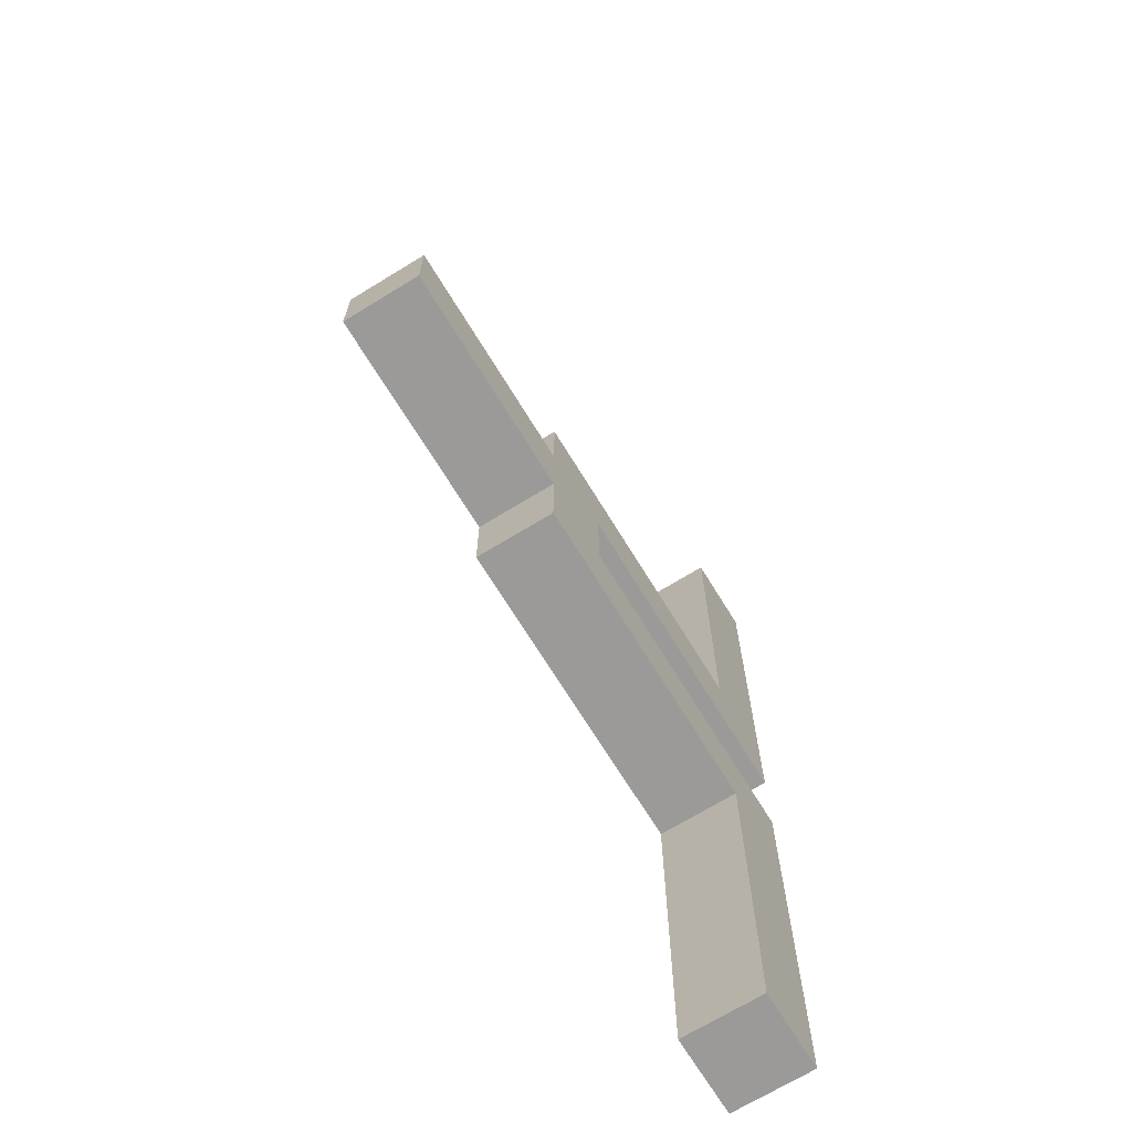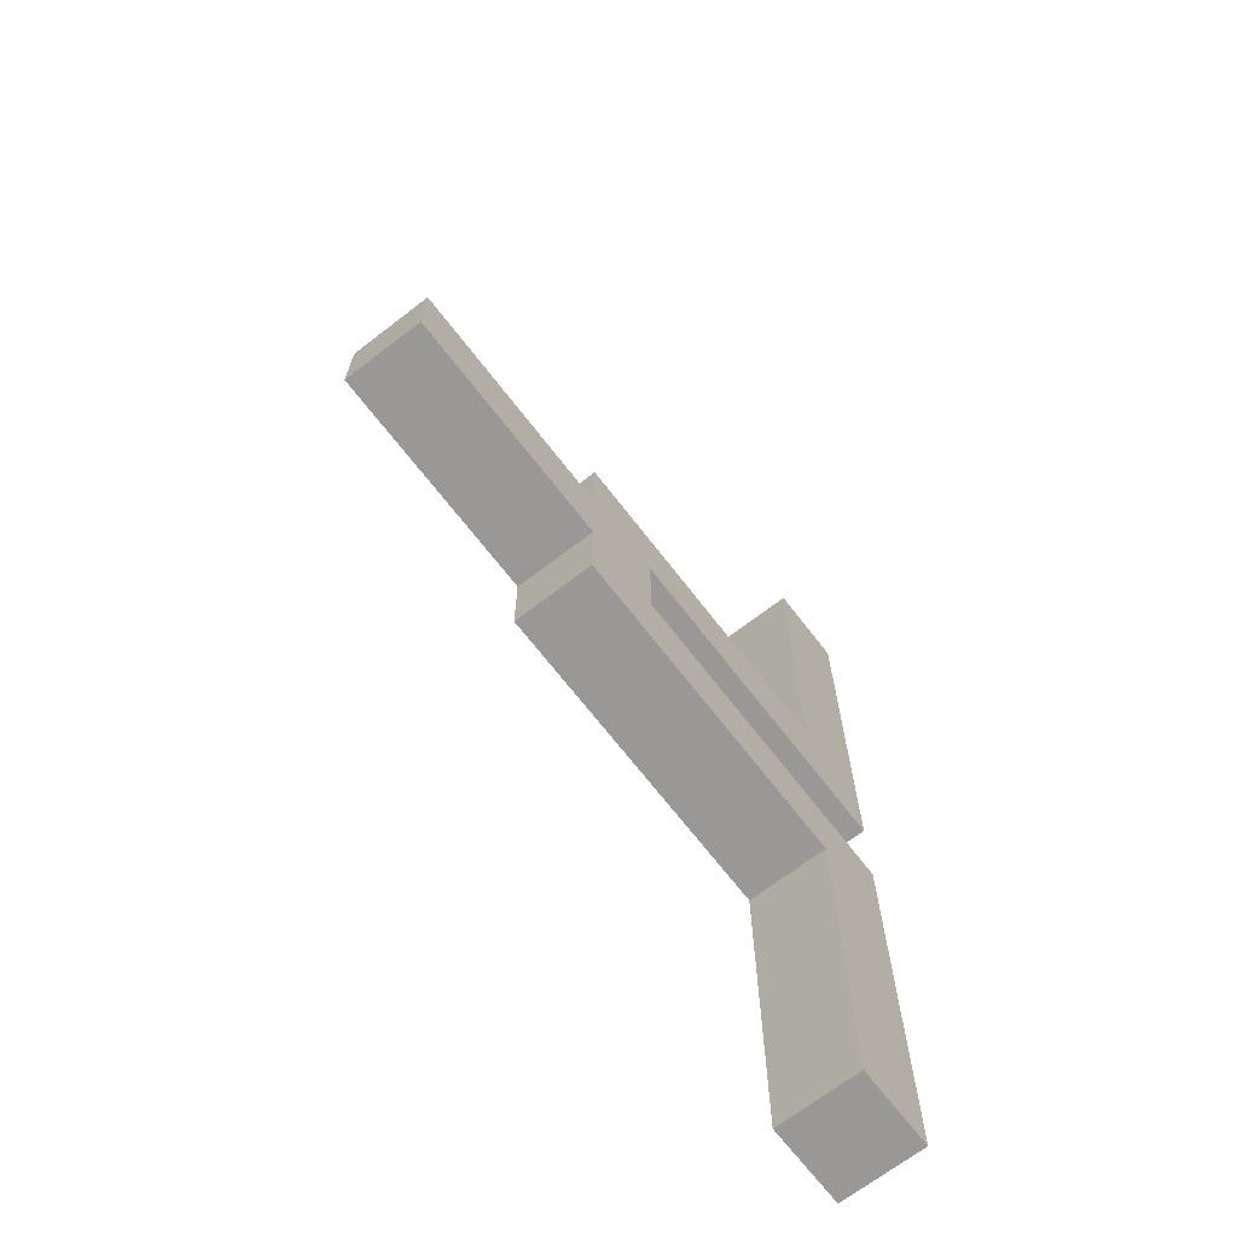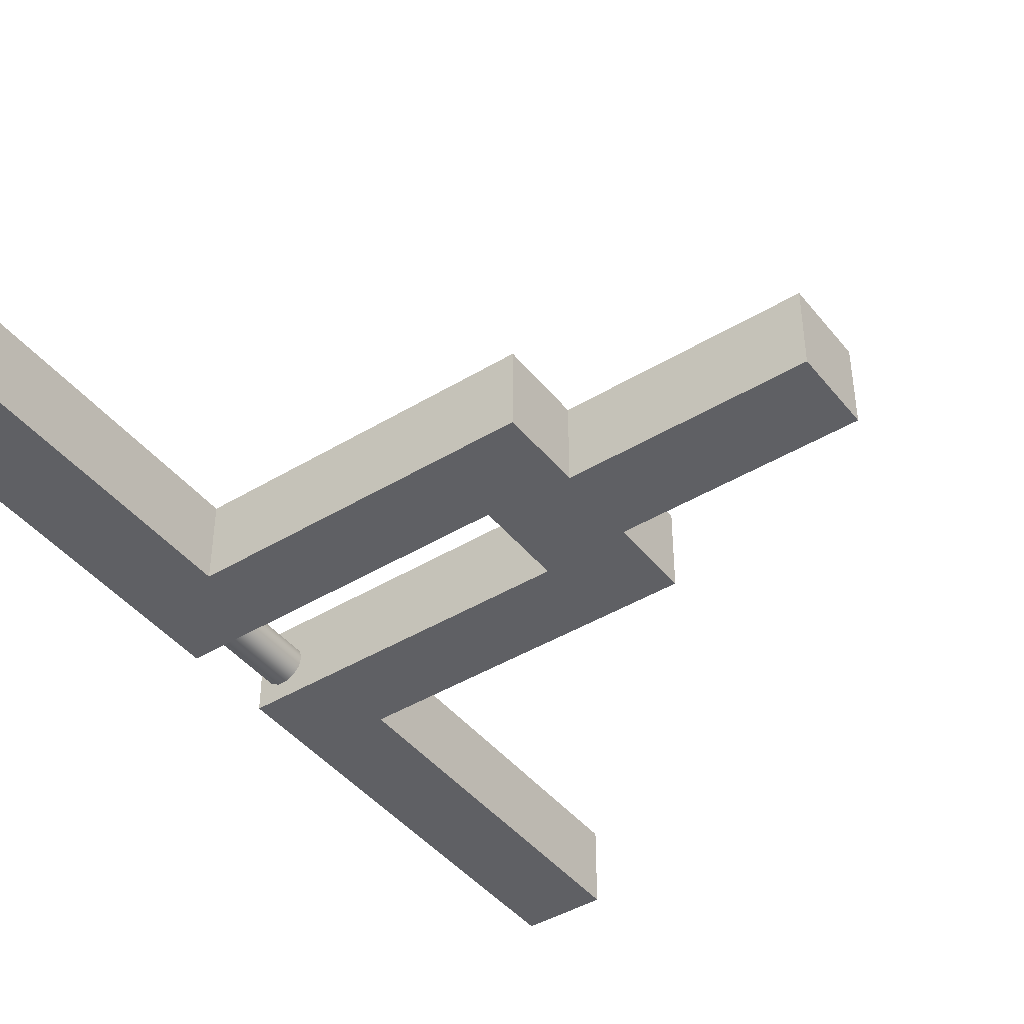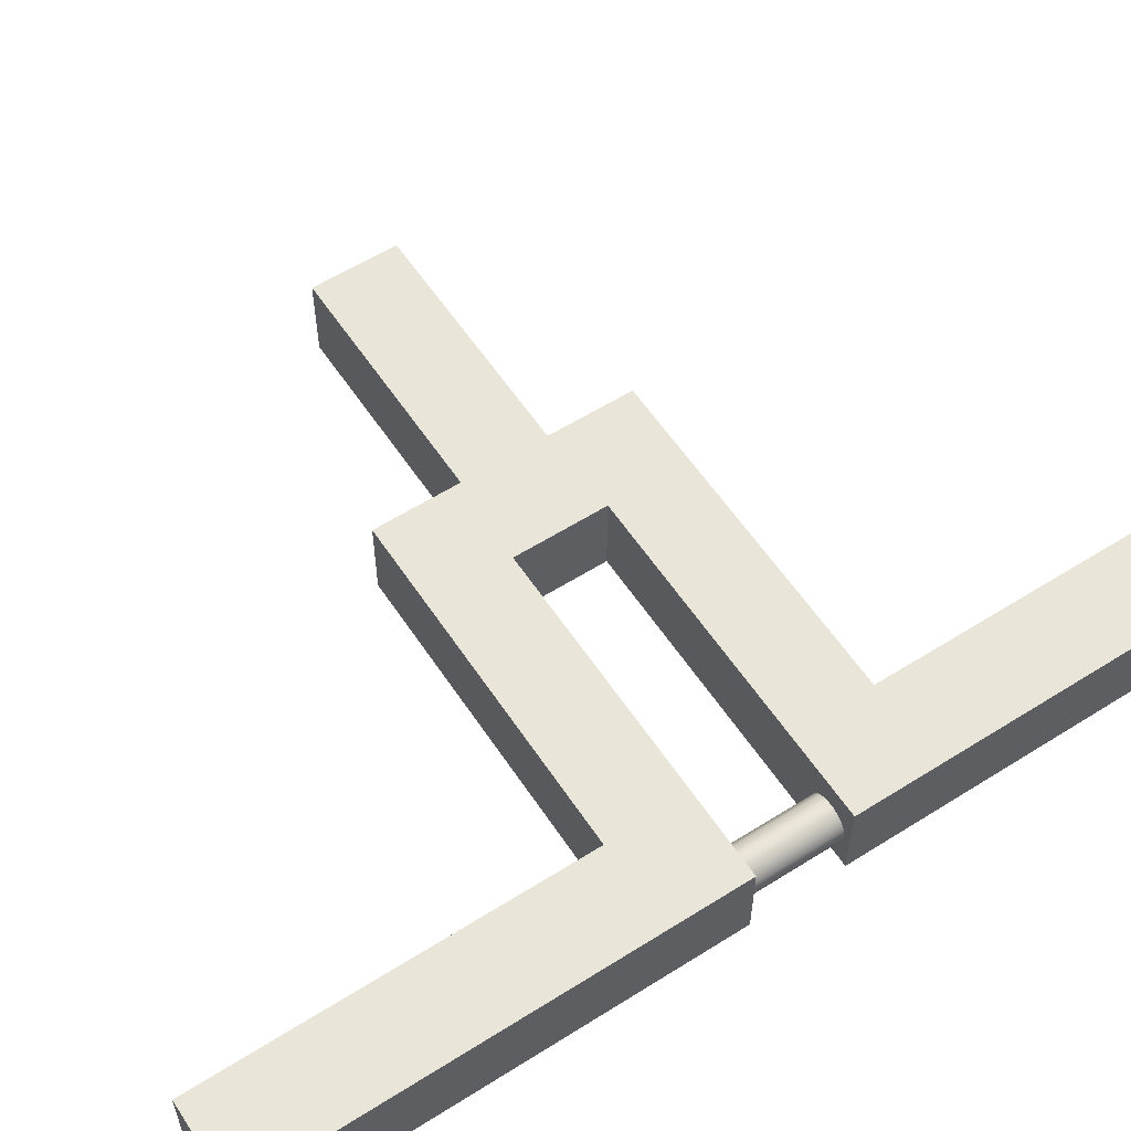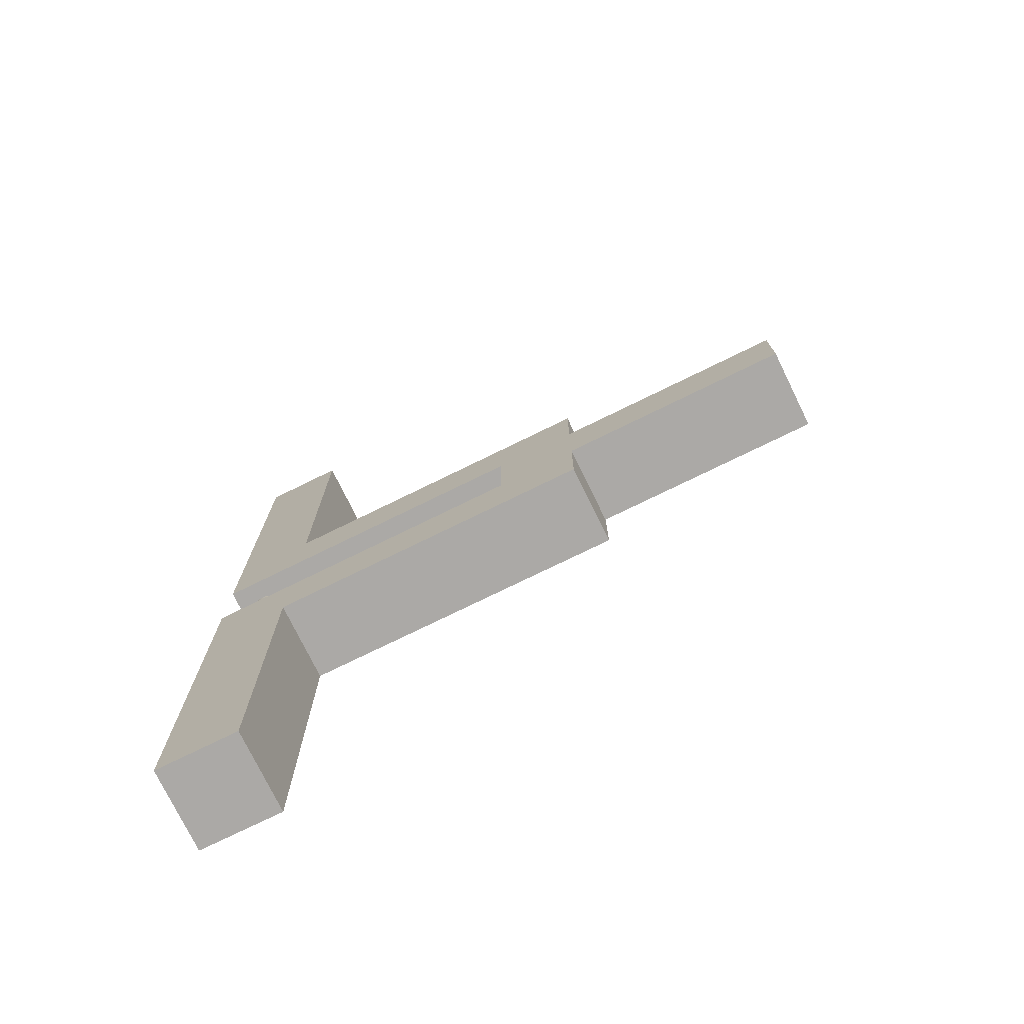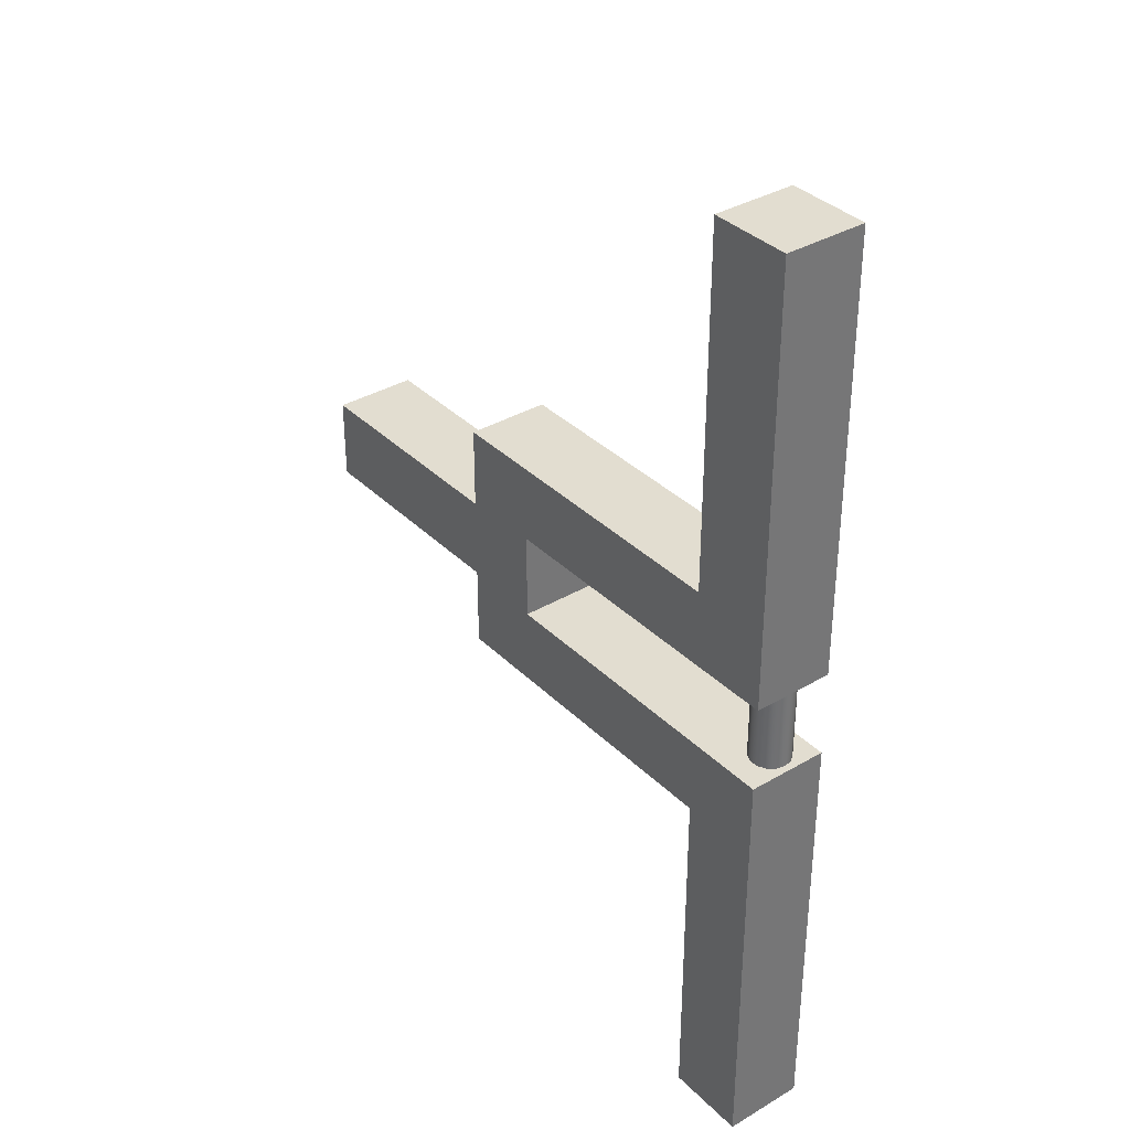
<metadata>
{"format":"obj","ext":"obj","renderer":"f3d","projection":"perspective","resolution":1024,"background":"white","views":[{"elev":-69.5,"azim":121.5,"up":"+Z"},{"elev":-68.7,"azim":127.6,"up":"+Z"},{"elev":-43.3,"azim":35.6,"up":"+Y"},{"elev":57.8,"azim":-123.2,"up":"+Y"},{"elev":-75.6,"azim":26.1,"up":"+Z"},{"elev":35.4,"azim":-128.0,"up":"+Z"}]}
</metadata>
<code>
v -7.5 -2.787 11.67
v -7.5 3.213 11.67
v -7.5 3.213 38.03
v -7.5 -2.787 38.03
v -7.5 -2.787 -6.326
v -7.5 3.213 -6.326
v 16.5 3.213 -6.326
v 16.5 -2.787 -6.326
v -13.5 -2.787 38.03
v -7.5 -2.787 38.03
v -7.5 3.213 38.03
v -13.5 3.213 38.03
v -13.5 -2.787 -32.68
v -13.5 3.213 -32.68
v -7.5 3.213 -32.68
v -7.5 -2.787 -32.68
v -7.5 3.213 -6.326
v -7.5 -2.787 -6.326
v -7.5 -2.787 -32.68
v -7.5 3.213 -32.68
v -7.5 3.213 11.67
v -7.5 -2.787 11.67
v 16.5 -2.787 11.67
v 16.5 3.213 11.67
v 10.5 -2.787 -0.5755
v 10.5 -2.787 5.924
v 10.5 3.213 5.924
v 10.5 3.213 -0.5755
v 10.5 -2.787 -0.5755
v -13.5 -2.787 -0.5755
v -13.5 -2.787 -32.68
v -7.5 -2.787 -32.68
v -7.5 -2.787 -6.326
v 16.5 -2.787 -6.326
v 16.5 -2.787 -0.3255
v 33.5 -2.787 -0.3255
v 33.5 -2.787 5.674
v 16.5 -2.787 5.674
v 16.5 -2.787 11.67
v -7.5 -2.787 11.67
v -7.5 -2.787 38.03
v -13.5 -2.787 38.03
v -13.5 -2.787 5.924
v 10.5 -2.787 5.924
v -13.5 3.213 5.924
v -13.5 -2.787 5.924
v -13.5 -2.787 38.03
v -13.5 3.213 38.03
v 16.5 3.213 -0.3255
v 16.5 -2.787 -0.3255
v 16.5 -2.787 -6.326
v 16.5 3.213 -6.326
v -13.5 -2.787 -0.5755
v -13.5 3.213 -0.5755
v -13.5 3.213 -32.68
v -13.5 -2.787 -32.68
v 16.5 -2.787 5.674
v 16.5 3.213 5.674
v 16.5 3.213 11.67
v 16.5 -2.787 11.67
v 33.5 -2.787 5.674
v 33.5 -2.787 -0.3255
v 33.5 3.213 -0.3255
v 33.5 3.213 5.674
v 16.5 -2.787 -0.3255
v 16.5 3.213 -0.3255
v 33.5 3.213 -0.3255
v 33.5 -2.787 -0.3255
v 16.5 3.213 5.674
v 16.5 -2.787 5.674
v 33.5 -2.787 5.674
v 33.5 3.213 5.674
v -13.5 3.213 -0.5755
v 10.5 3.213 -0.5755
v 10.5 3.213 5.924
v -13.5 3.213 5.924
v -13.5 3.213 38.03
v -7.5 3.213 38.03
v -7.5 3.213 11.67
v 16.5 3.213 11.67
v 16.5 3.213 5.674
v 33.5 3.213 5.674
v 33.5 3.213 -0.3255
v 16.5 3.213 -0.3255
v 16.5 3.213 -6.326
v -7.5 3.213 -6.326
v -7.5 3.213 -32.68
v -13.5 3.213 -32.68
v -10.03 -1.837e-16 5.924
v -10.17 0.6508 5.924
v -10.59 1.173 5.924
v -11.19 1.462 5.924
v -11.86 1.462 5.924
v -12.46 1.173 5.924
v -12.88 0.6508 5.924
v -13.03 0 5.924
v -12.88 -0.6508 5.924
v -12.46 -1.173 5.924
v -11.86 -1.462 5.924
v -11.19 -1.462 5.924
v -10.59 -1.173 5.924
v -10.17 -0.6508 5.924
v -13.5 -2.787 5.924
v -13.5 3.213 5.924
v 10.5 3.213 5.924
v 10.5 -2.787 5.924
v -10.03 -1.837e-16 -0.5755
v -10.17 -0.6508 -0.5755
v -10.59 -1.173 -0.5755
v -11.19 -1.462 -0.5755
v -11.86 -1.462 -0.5755
v -12.46 -1.173 -0.5755
v -12.88 -0.6508 -0.5755
v -13.03 0 -0.5755
v -12.88 0.6508 -0.5755
v -12.46 1.173 -0.5755
v -11.86 1.462 -0.5755
v -11.19 1.462 -0.5755
v -10.59 1.173 -0.5755
v -10.17 0.6508 -0.5755
v -13.5 3.213 -0.5755
v -13.5 -2.787 -0.5755
v 10.5 -2.787 -0.5755
v 10.5 3.213 -0.5755
v -10.03 -1.837e-16 -0.5755
v -10.17 0.6508 -0.5755
v -10.59 1.173 -0.5755
v -11.19 1.462 -0.5755
v -11.86 1.462 -0.5755
v -12.46 1.173 -0.5755
v -12.88 0.6508 -0.5755
v -13.03 0 -0.5755
v -12.88 -0.6508 -0.5755
v -12.46 -1.173 -0.5755
v -11.86 -1.462 -0.5755
v -11.19 -1.462 -0.5755
v -10.59 -1.173 -0.5755
v -10.17 -0.6508 -0.5755
v -10.03 -1.837e-16 5.924
v -10.17 -0.6508 5.924
v -10.59 -1.173 5.924
v -11.19 -1.462 5.924
v -11.86 -1.462 5.924
v -12.46 -1.173 5.924
v -12.88 -0.6508 5.924
v -13.03 0 5.924
v -12.88 0.6508 5.924
v -12.46 1.173 5.924
v -11.86 1.462 5.924
v -11.19 1.462 5.924
v -10.59 1.173 5.924
v -10.17 0.6508 5.924
v -10.03 -1.837e-16 5.924
v -10.03 -1.837e-16 -0.5755
f 1 2 4
f 4 2 3
f 5 6 8
f 8 6 7
f 9 10 12
f 12 10 11
f 14 15 13
f 13 15 16
f 17 18 20
f 20 18 19
f 21 22 24
f 24 22 23
f 26 27 25
f 25 27 28
f 30 33 29
f 29 33 34
f 29 34 35
f 30 31 33
f 33 31 32
f 36 37 35
f 35 37 38
f 35 38 29
f 29 38 44
f 44 38 39
f 44 39 40
f 41 42 40
f 40 42 43
f 40 43 44
f 46 47 45
f 45 47 48
f 50 51 49
f 49 51 52
f 54 55 53
f 53 55 56
f 58 59 57
f 57 59 60
f 61 62 64
f 64 62 63
f 65 66 68
f 68 66 67
f 69 70 72
f 72 70 71
f 88 73 86
f 86 73 74
f 86 74 85
f 85 74 84
f 84 74 75
f 84 75 81
f 81 75 80
f 80 75 79
f 79 75 76
f 79 76 77
f 77 78 79
f 82 83 81
f 81 83 84
f 86 87 88
f 90 105 89
f 89 105 106
f 89 106 102
f 102 106 101
f 101 106 100
f 100 106 103
f 100 103 99
f 99 103 98
f 98 103 97
f 97 103 96
f 96 103 104
f 96 104 95
f 95 104 94
f 94 104 93
f 93 104 92
f 92 104 105
f 92 105 91
f 91 105 90
f 108 123 107
f 107 123 124
f 107 124 120
f 120 124 119
f 119 124 118
f 118 124 121
f 118 121 117
f 117 121 116
f 116 121 115
f 115 121 114
f 114 121 122
f 114 122 113
f 113 122 112
f 112 122 111
f 111 122 110
f 110 122 123
f 110 123 109
f 109 123 108
f 126 152 125
f 125 152 153
f 154 139 138
f 138 139 140
f 138 140 137
f 137 140 141
f 137 141 136
f 136 141 142
f 136 142 135
f 135 142 143
f 135 143 134
f 134 143 144
f 134 144 133
f 133 144 145
f 133 145 132
f 132 145 146
f 132 146 131
f 131 146 147
f 131 147 130
f 130 147 148
f 130 148 129
f 129 148 149
f 129 149 128
f 128 149 150
f 128 150 127
f 127 150 151
f 127 151 126
f 126 151 152

</code>
